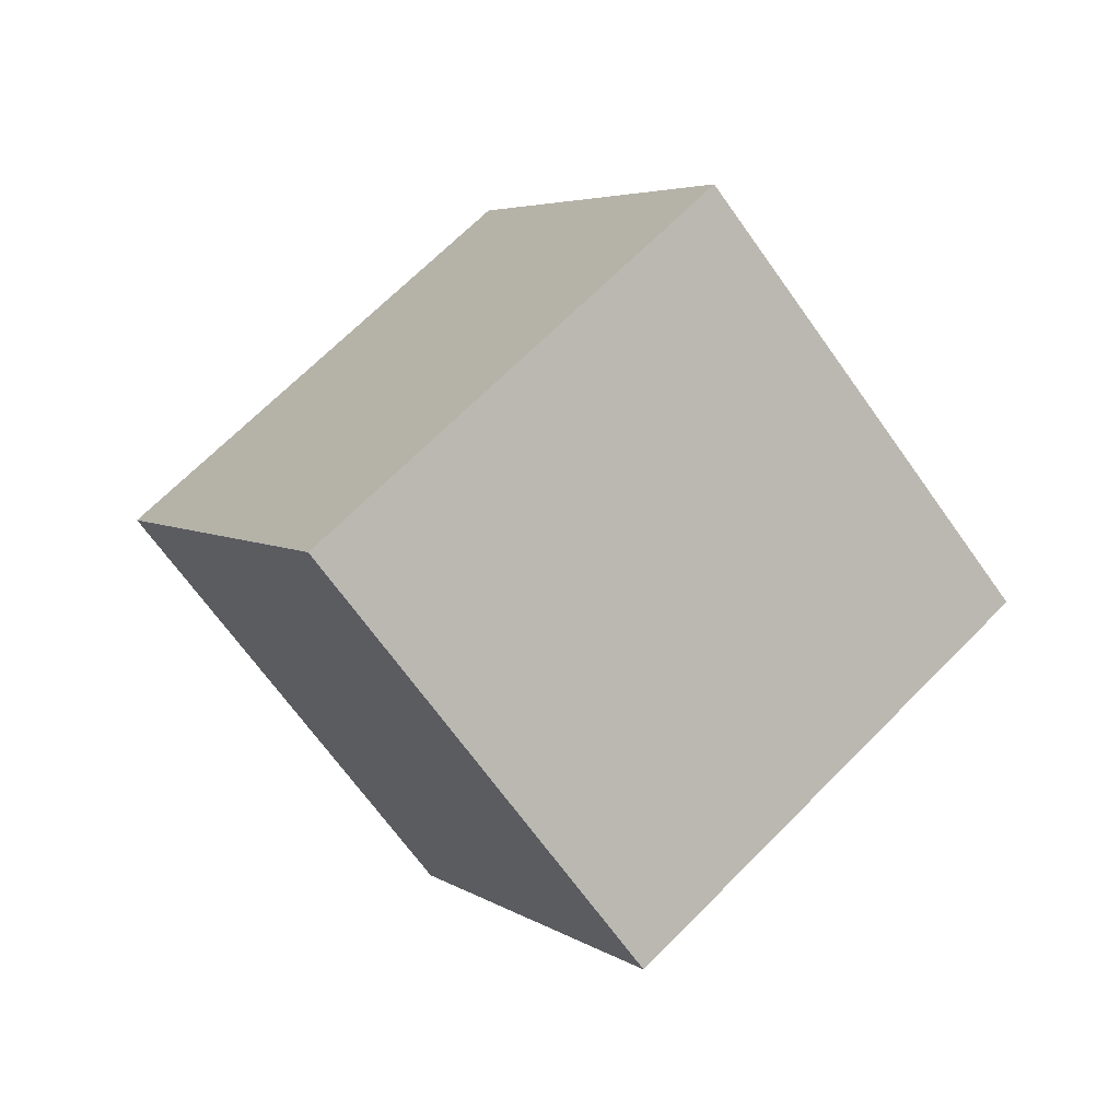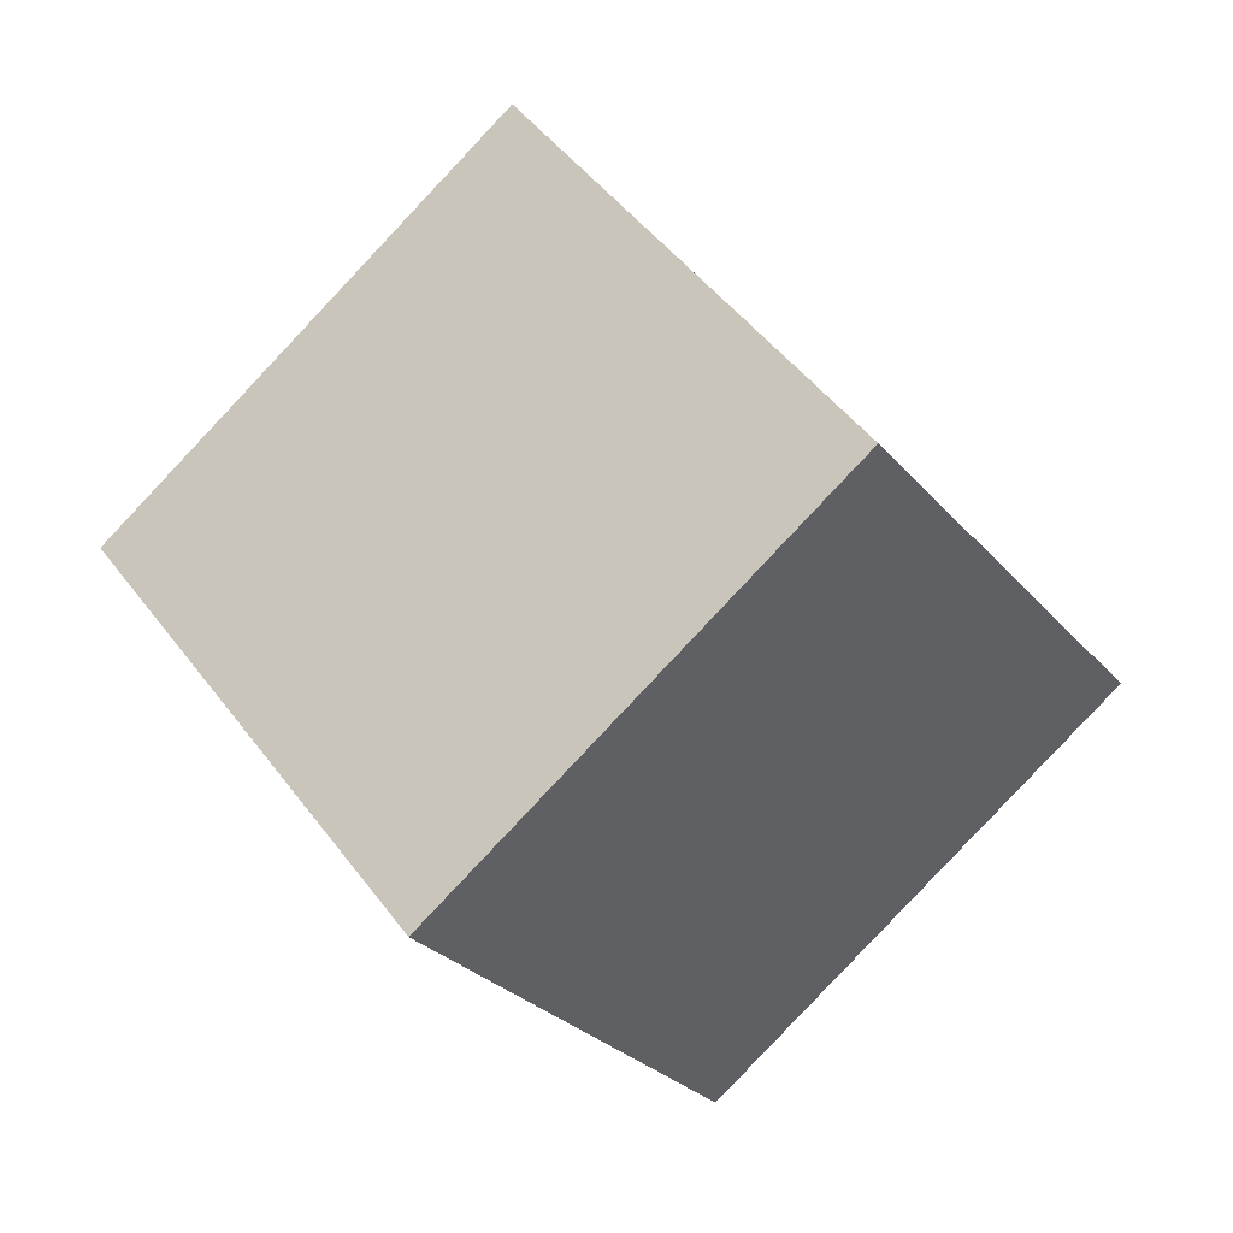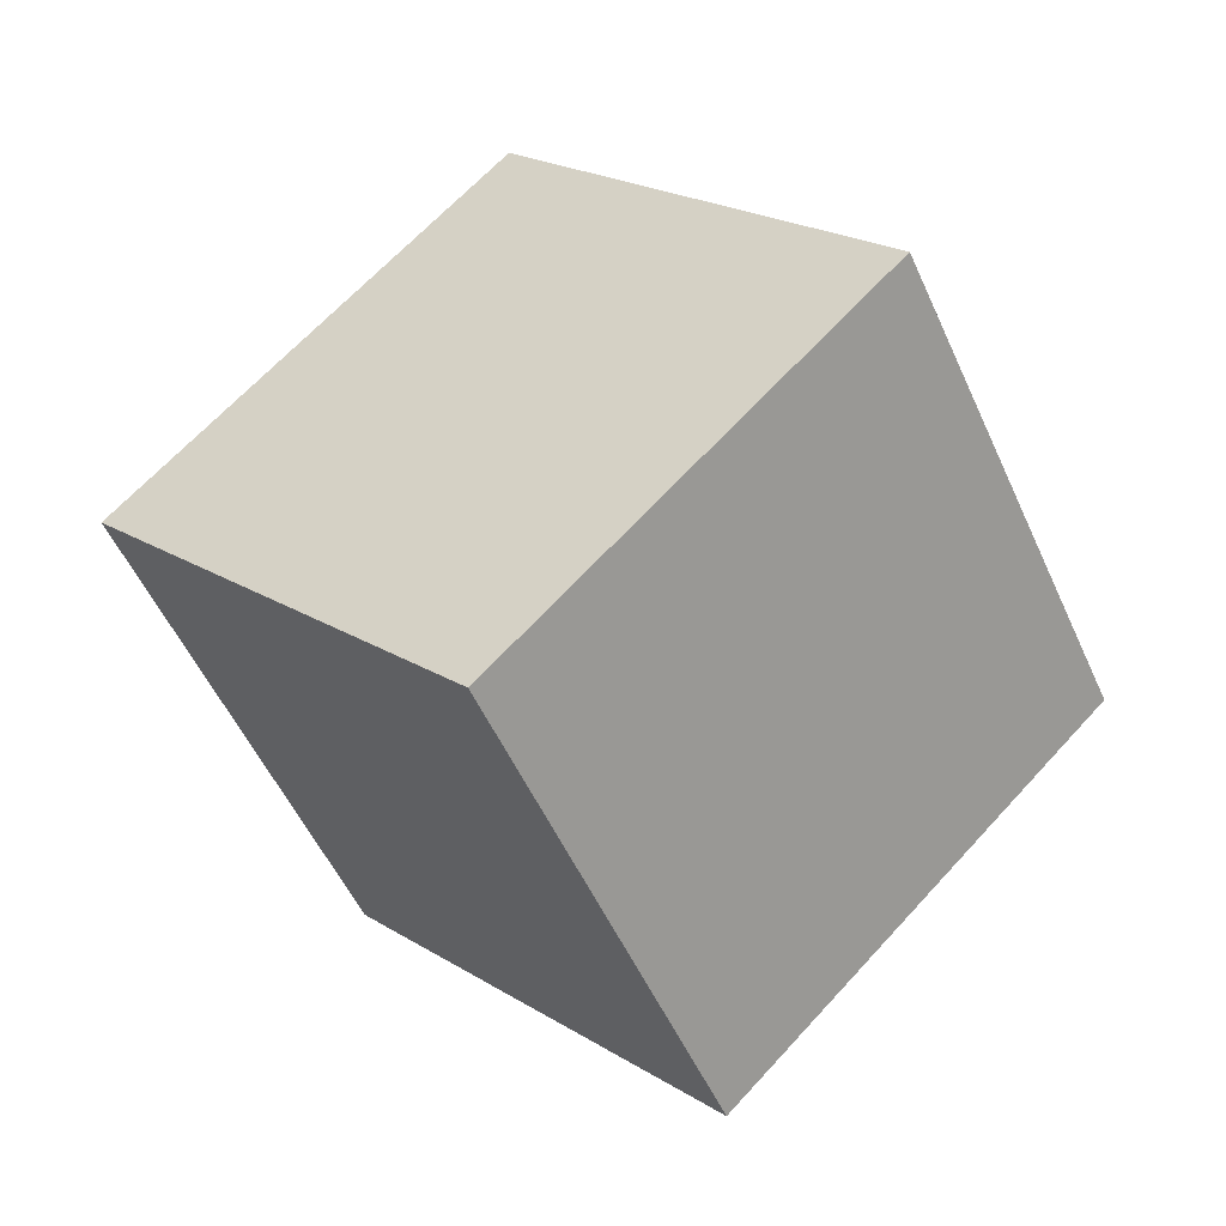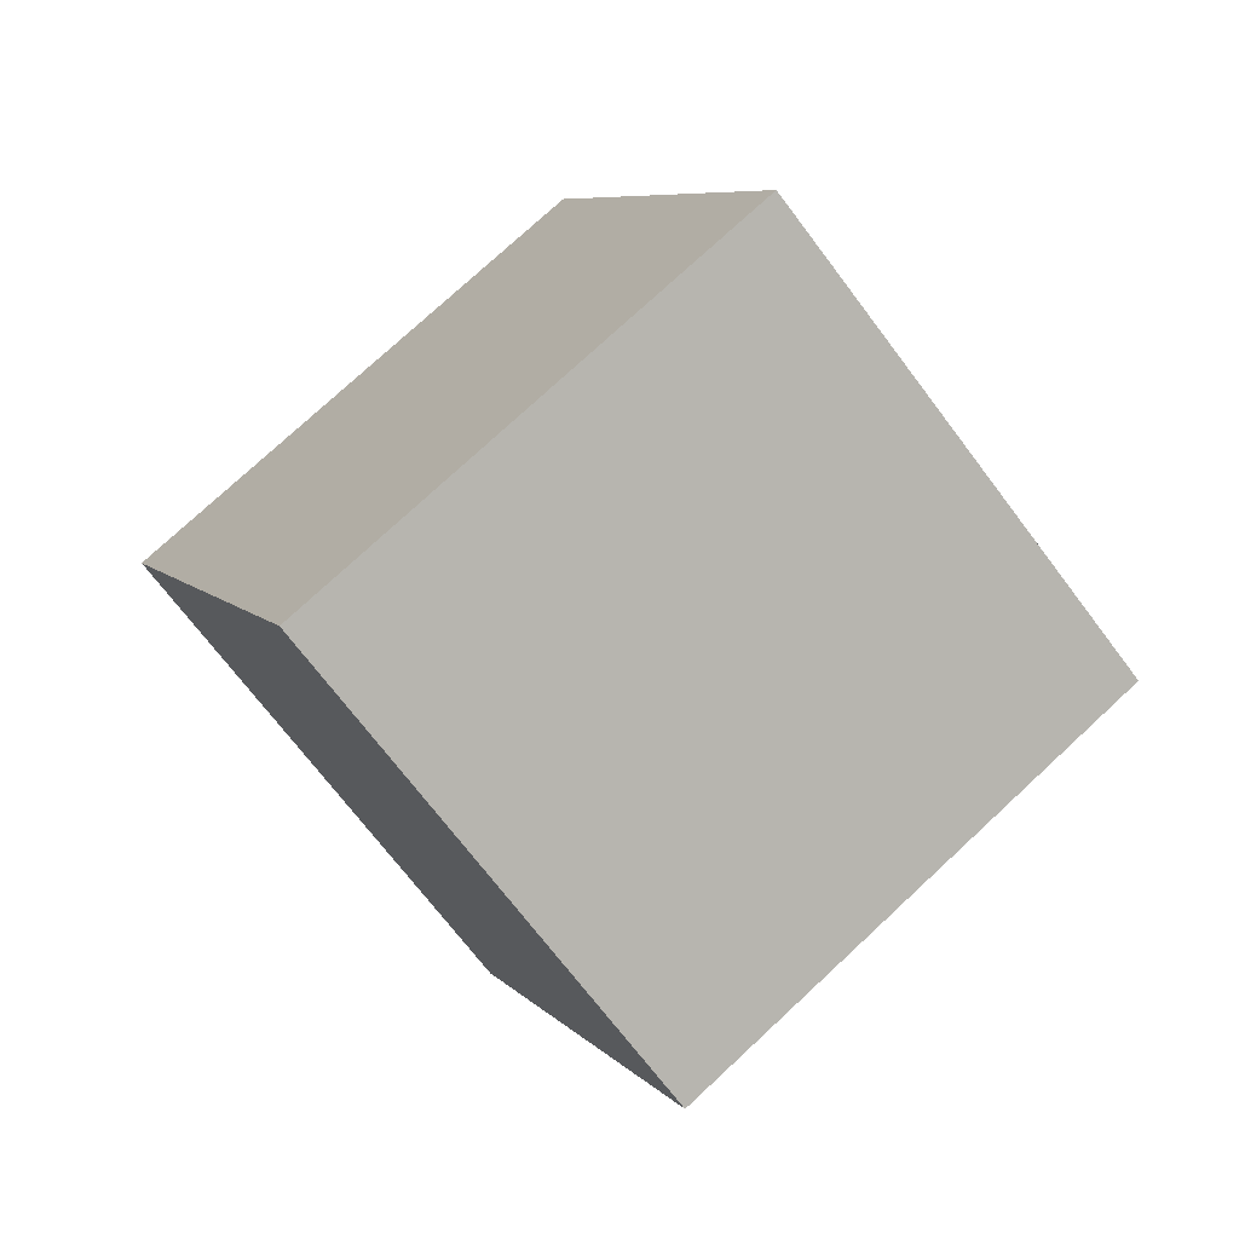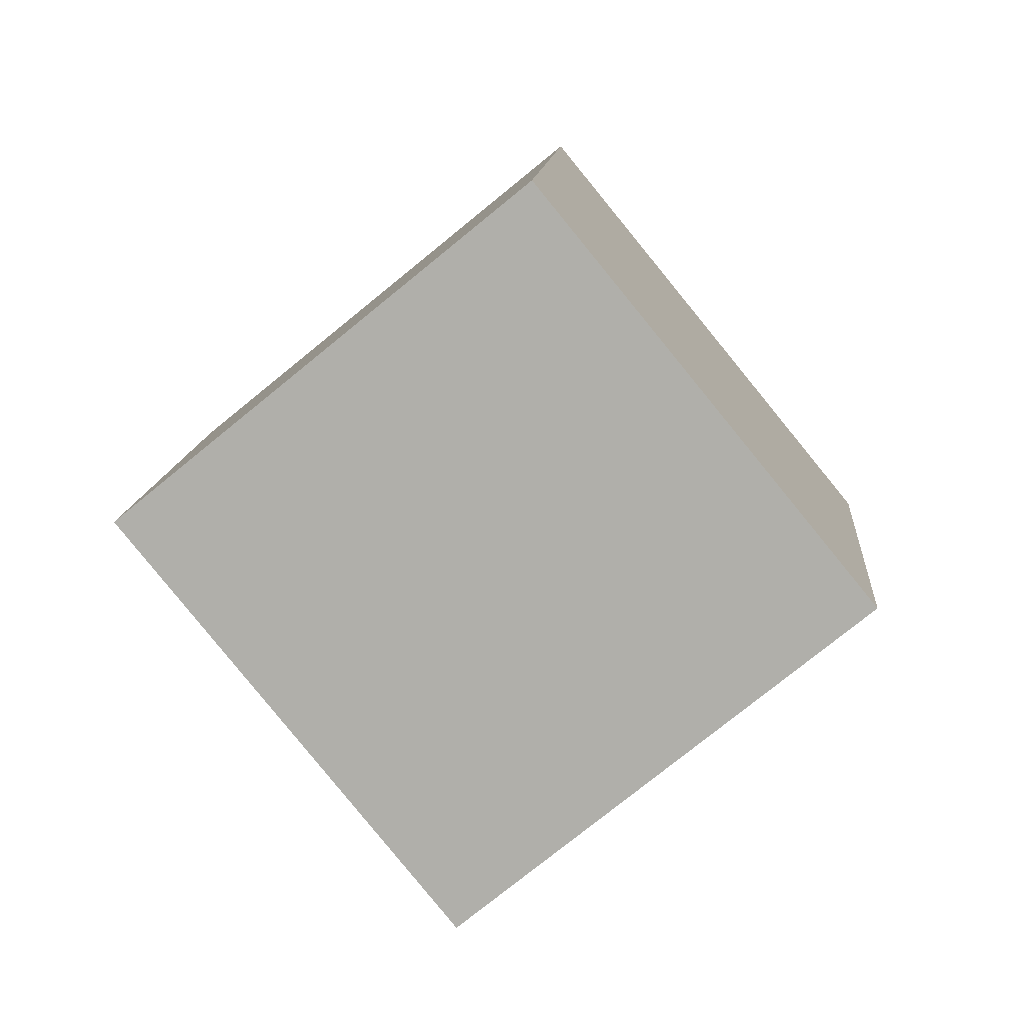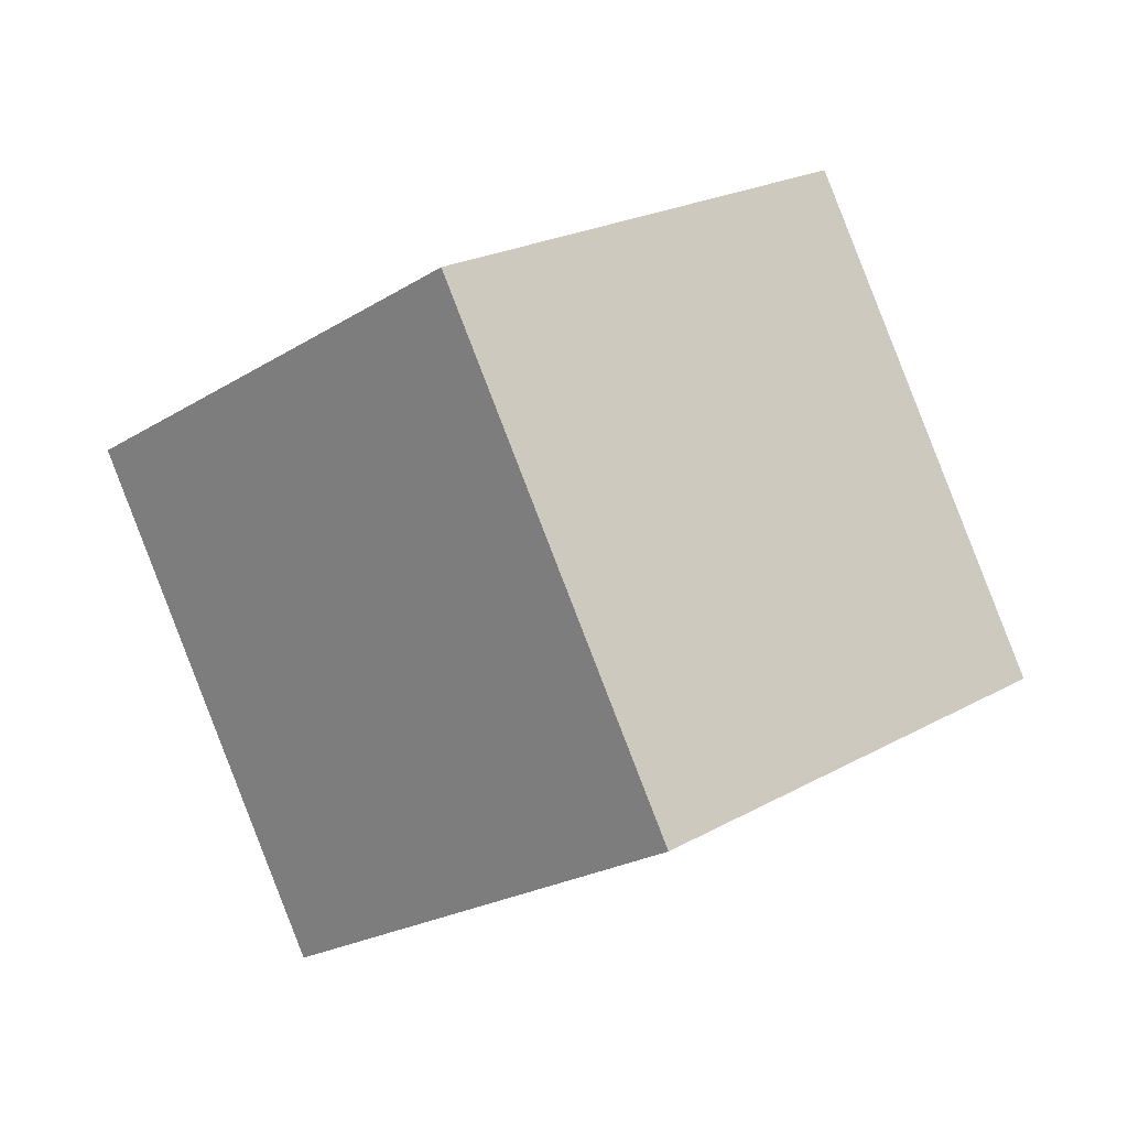
<metadata>
{"format":"obj","ext":"obj","renderer":"f3d","projection":"perspective","resolution":1024,"background":"white","views":[{"elev":-28.2,"azim":-59.3,"up":"+Y"},{"elev":-70.6,"azim":15.0,"up":"+Z"},{"elev":74.9,"azim":101.3,"up":"+Z"},{"elev":60.0,"azim":-73.2,"up":"+Z"},{"elev":20.8,"azim":63.1,"up":"+Z"},{"elev":78.6,"azim":-142.5,"up":"+Z"}]}
</metadata>
<code>
o Cube.011_Cube.972
v -1.391 -0.5728 0.6973
v -0.1804 -1.298 0.9345
v -2.019 -1.267 1.779
v -0.8086 -1.993 2.016
v -0.9575 0.4463 1.603
v 0.2527 -0.2789 1.84
v -1.586 -0.2483 2.685
v -0.3755 -0.9735 2.922
f 2 3 1
f 4 7 3
f 8 5 7
f 6 1 5
f 7 1 3
f 4 6 8
f 2 4 3
f 4 8 7
f 8 6 5
f 6 2 1
f 7 5 1
f 4 2 6

</code>
